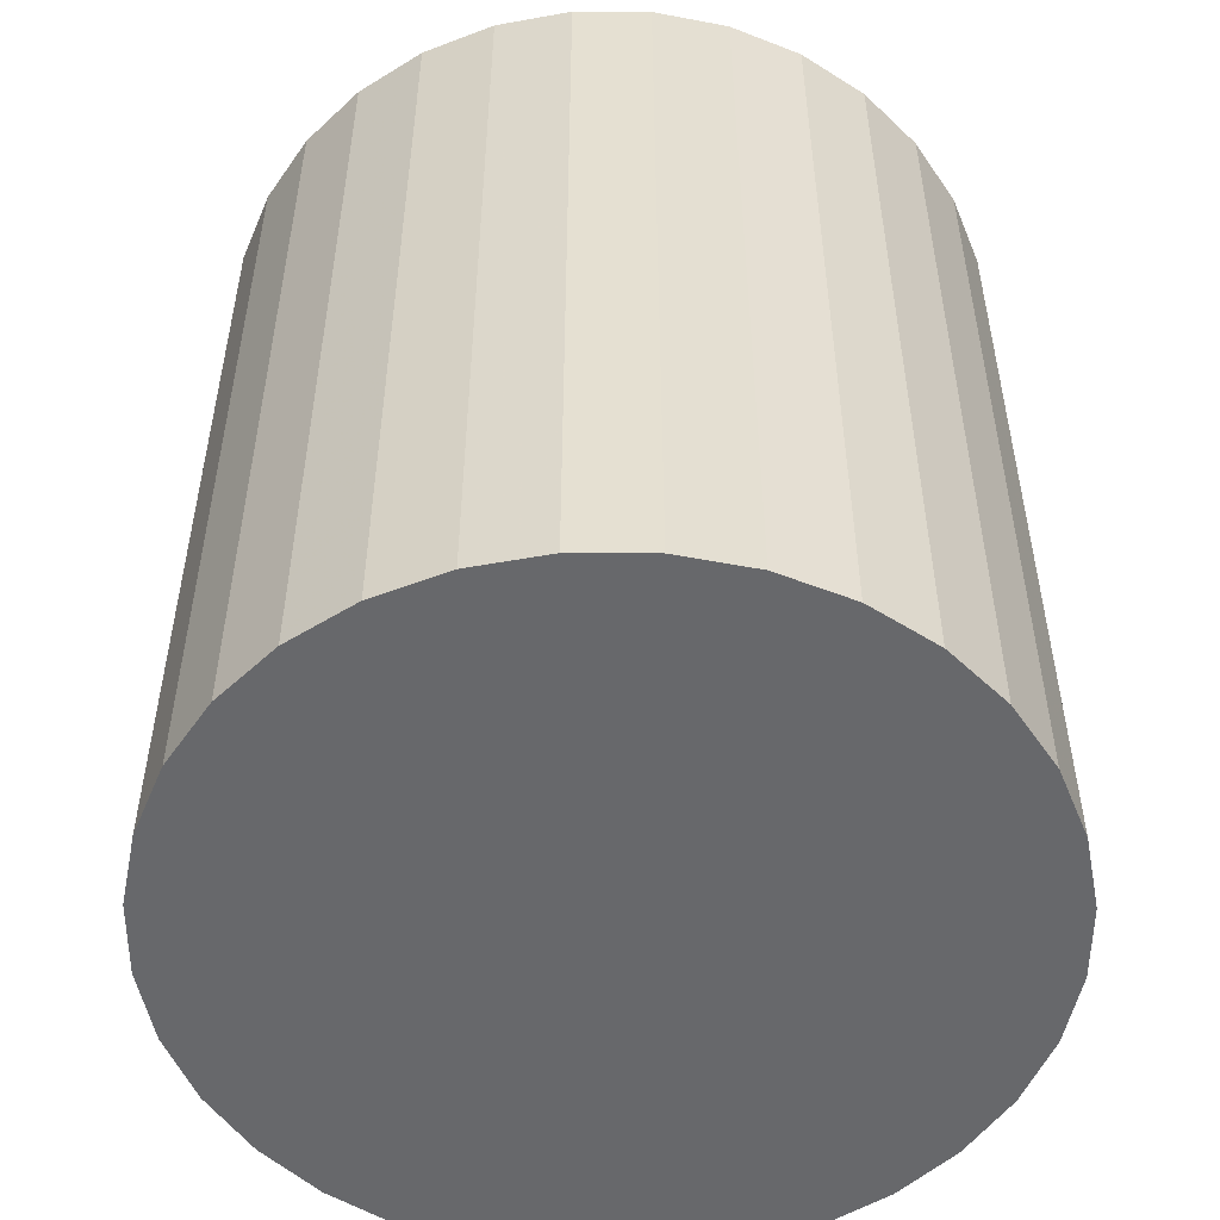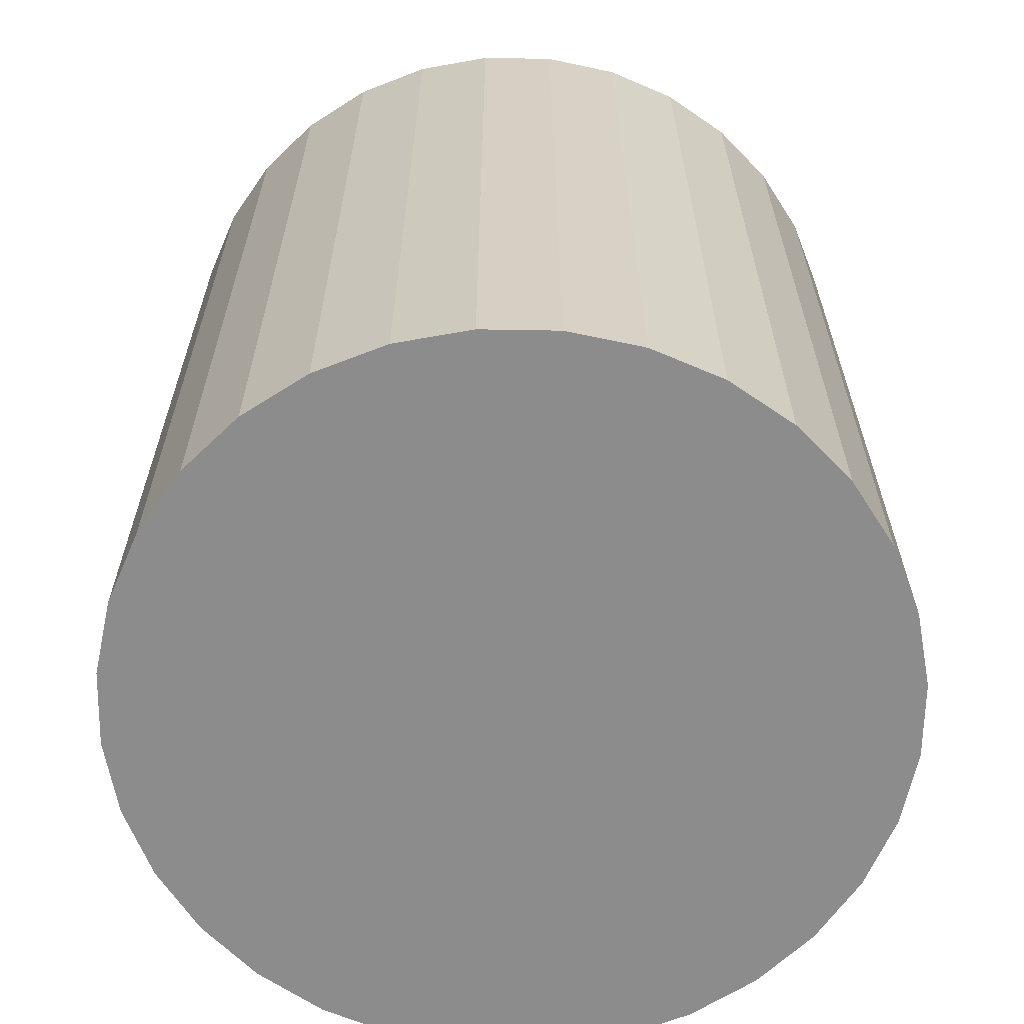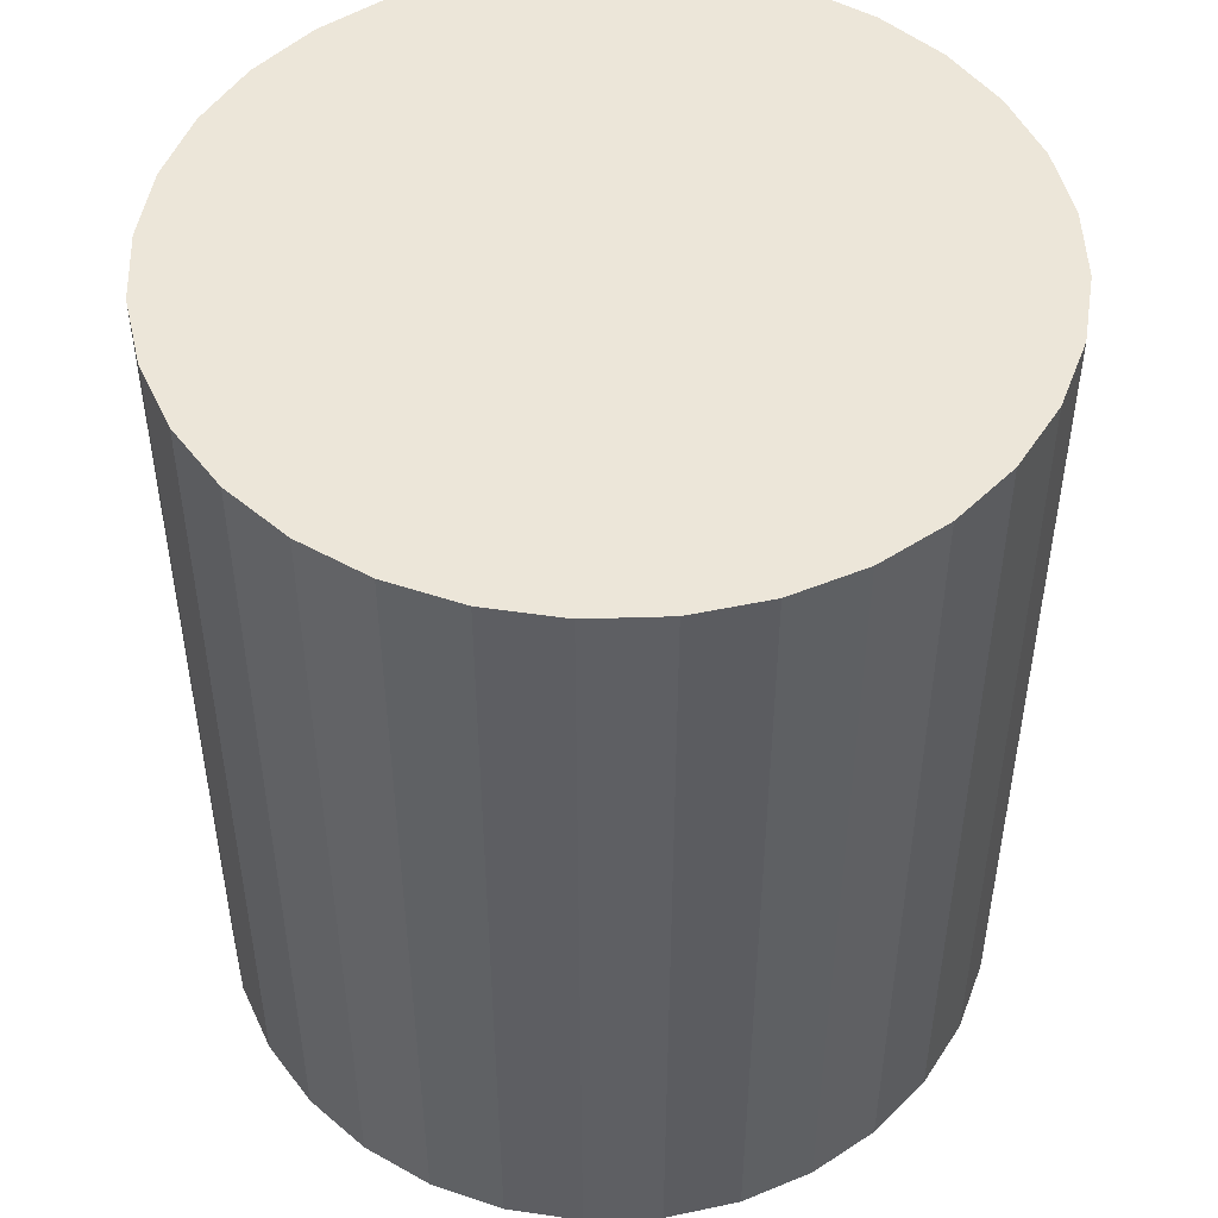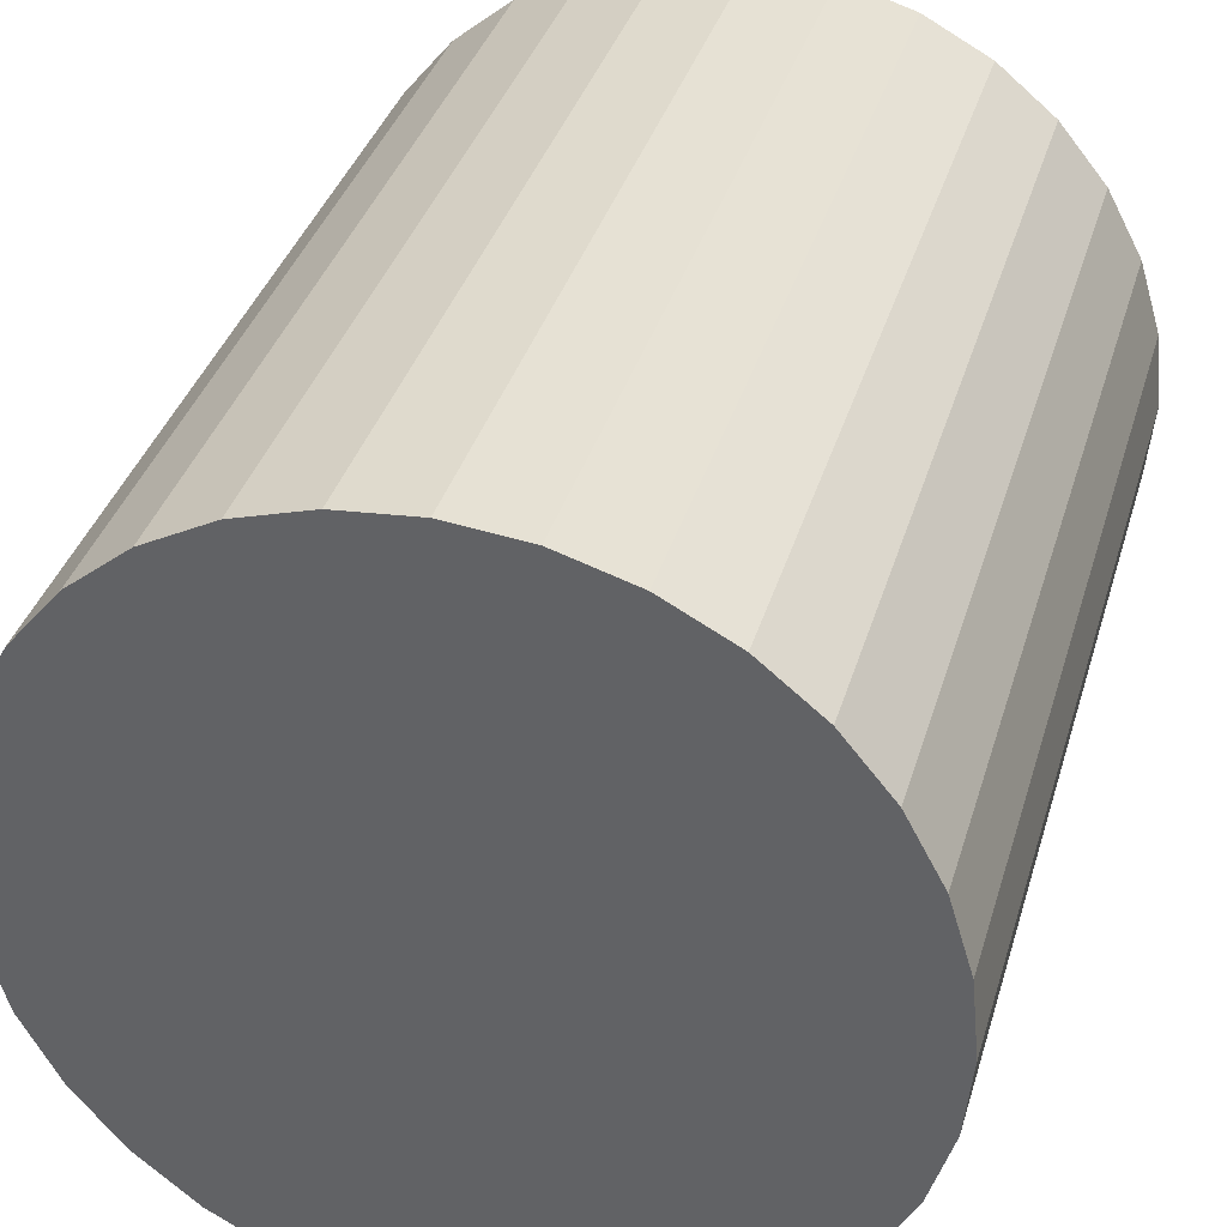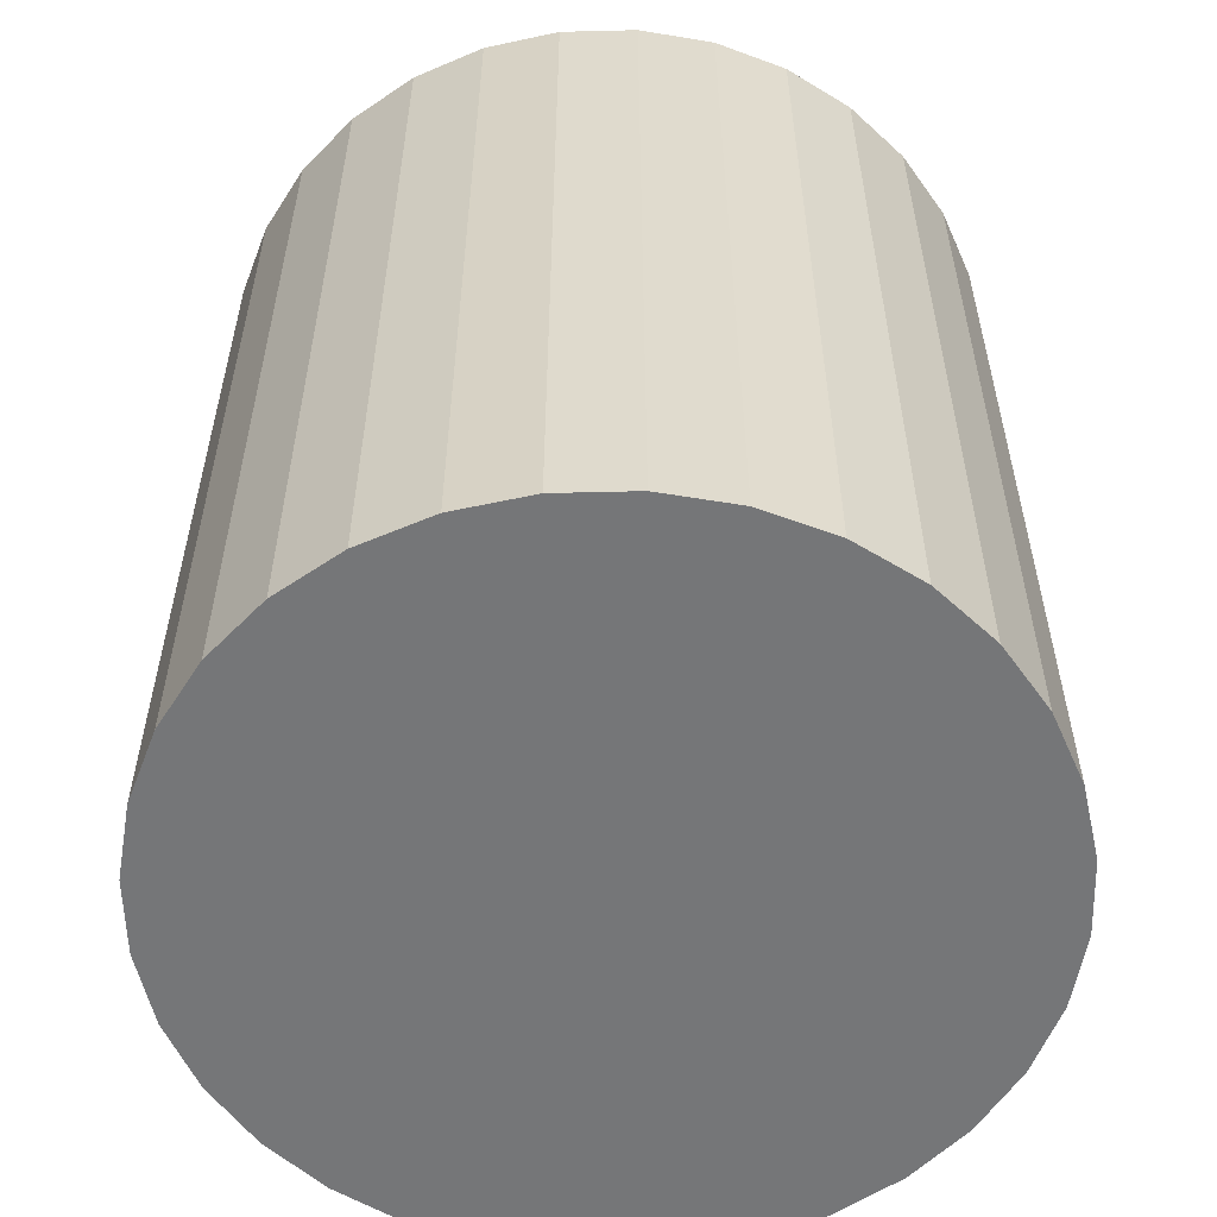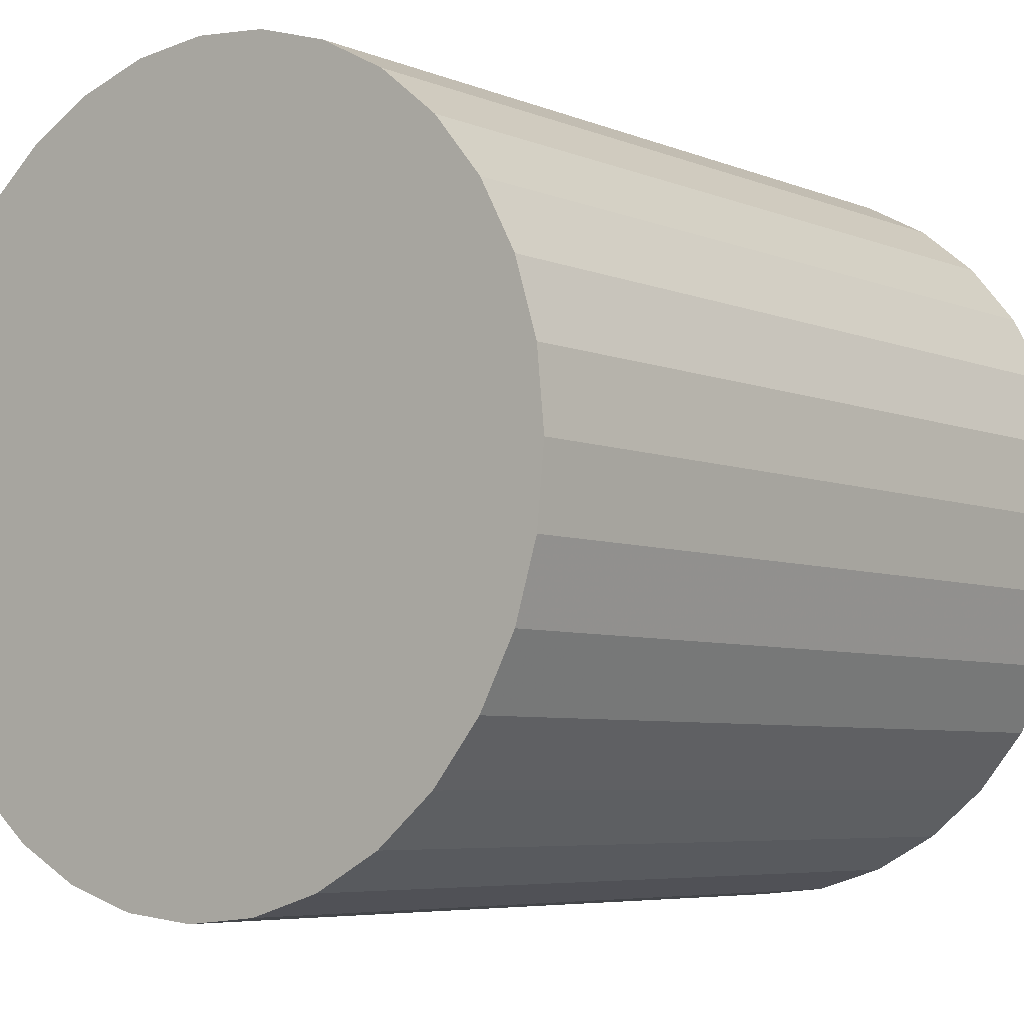
<metadata>
{"format":"obj","ext":"obj","renderer":"f3d","projection":"perspective","resolution":1024,"background":"white","views":[{"elev":-52.5,"azim":-118.4,"up":"+Z"},{"elev":-64.2,"azim":15.9,"up":"+Z"},{"elev":49.1,"azim":127.4,"up":"+Z"},{"elev":36.5,"azim":-164.1,"up":"+Y"},{"elev":-56.8,"azim":-26.7,"up":"+Z"},{"elev":-5.8,"azim":39.2,"up":"+Y"}]}
</metadata>
<code>
v 0 0 -0.02792
v 0.02485 0 -0.02792
v 0.02485 0 0.02792
v 0 0 0.02792
v 0.02438 0.004849 -0.02792
v 0.02438 0.004849 0.02792
v 0.02296 0.009511 -0.02792
v 0.02296 0.009511 0.02792
v 0.02067 0.01381 -0.02792
v 0.02067 0.01381 0.02792
v 0.01757 0.01757 -0.02792
v 0.01757 0.01757 0.02792
v 0.01381 0.02067 -0.02792
v 0.01381 0.02067 0.02792
v 0.009511 0.02296 -0.02792
v 0.009511 0.02296 0.02792
v 0.004849 0.02438 -0.02792
v 0.004849 0.02438 0.02792
v 0 0.02485 -0.02792
v 0 0.02485 0.02792
v -0.004849 0.02438 -0.02792
v -0.004849 0.02438 0.02792
v -0.009511 0.02296 -0.02792
v -0.009511 0.02296 0.02792
v -0.01381 0.02067 -0.02792
v -0.01381 0.02067 0.02792
v -0.01757 0.01757 -0.02792
v -0.01757 0.01757 0.02792
v -0.02067 0.01381 -0.02792
v -0.02067 0.01381 0.02792
v -0.02296 0.009511 -0.02792
v -0.02296 0.009511 0.02792
v -0.02438 0.004849 -0.02792
v -0.02438 0.004849 0.02792
v -0.02485 0 -0.02792
v -0.02485 0 0.02792
v -0.02438 -0.004849 -0.02792
v -0.02438 -0.004849 0.02792
v -0.02296 -0.009511 -0.02792
v -0.02296 -0.009511 0.02792
v -0.02067 -0.01381 -0.02792
v -0.02067 -0.01381 0.02792
v -0.01757 -0.01757 -0.02792
v -0.01757 -0.01757 0.02792
v -0.01381 -0.02067 -0.02792
v -0.01381 -0.02067 0.02792
v -0.009511 -0.02296 -0.02792
v -0.009511 -0.02296 0.02792
v -0.004849 -0.02438 -0.02792
v -0.004849 -0.02438 0.02792
v -0 -0.02485 -0.02792
v -0 -0.02485 0.02792
v 0.004849 -0.02438 -0.02792
v 0.004849 -0.02438 0.02792
v 0.009511 -0.02296 -0.02792
v 0.009511 -0.02296 0.02792
v 0.01381 -0.02067 -0.02792
v 0.01381 -0.02067 0.02792
v 0.01757 -0.01757 -0.02792
v 0.01757 -0.01757 0.02792
v 0.02067 -0.01381 -0.02792
v 0.02067 -0.01381 0.02792
v 0.02296 -0.009511 -0.02792
v 0.02296 -0.009511 0.02792
v 0.02438 -0.004849 -0.02792
v 0.02438 -0.004849 0.02792
f 2 1 5
f 2 5 3
f 3 5 6
f 3 6 4
f 5 1 7
f 5 7 6
f 6 7 8
f 6 8 4
f 7 1 9
f 7 9 8
f 8 9 10
f 8 10 4
f 9 1 11
f 9 11 10
f 10 11 12
f 10 12 4
f 11 1 13
f 11 13 12
f 12 13 14
f 12 14 4
f 13 1 15
f 13 15 14
f 14 15 16
f 14 16 4
f 15 1 17
f 15 17 16
f 16 17 18
f 16 18 4
f 17 1 19
f 17 19 18
f 18 19 20
f 18 20 4
f 19 1 21
f 19 21 20
f 20 21 22
f 20 22 4
f 21 1 23
f 21 23 22
f 22 23 24
f 22 24 4
f 23 1 25
f 23 25 24
f 24 25 26
f 24 26 4
f 25 1 27
f 25 27 26
f 26 27 28
f 26 28 4
f 27 1 29
f 27 29 28
f 28 29 30
f 28 30 4
f 29 1 31
f 29 31 30
f 30 31 32
f 30 32 4
f 31 1 33
f 31 33 32
f 32 33 34
f 32 34 4
f 33 1 35
f 33 35 34
f 34 35 36
f 34 36 4
f 35 1 37
f 35 37 36
f 36 37 38
f 36 38 4
f 37 1 39
f 37 39 38
f 38 39 40
f 38 40 4
f 39 1 41
f 39 41 40
f 40 41 42
f 40 42 4
f 41 1 43
f 41 43 42
f 42 43 44
f 42 44 4
f 43 1 45
f 43 45 44
f 44 45 46
f 44 46 4
f 45 1 47
f 45 47 46
f 46 47 48
f 46 48 4
f 47 1 49
f 47 49 48
f 48 49 50
f 48 50 4
f 49 1 51
f 49 51 50
f 50 51 52
f 50 52 4
f 51 1 53
f 51 53 52
f 52 53 54
f 52 54 4
f 53 1 55
f 53 55 54
f 54 55 56
f 54 56 4
f 55 1 57
f 55 57 56
f 56 57 58
f 56 58 4
f 57 1 59
f 57 59 58
f 58 59 60
f 58 60 4
f 59 1 61
f 59 61 60
f 60 61 62
f 60 62 4
f 61 1 63
f 61 63 62
f 62 63 64
f 62 64 4
f 63 1 65
f 63 65 64
f 64 65 66
f 64 66 4
f 65 1 2
f 65 2 66
f 66 2 3
f 66 3 4

</code>
